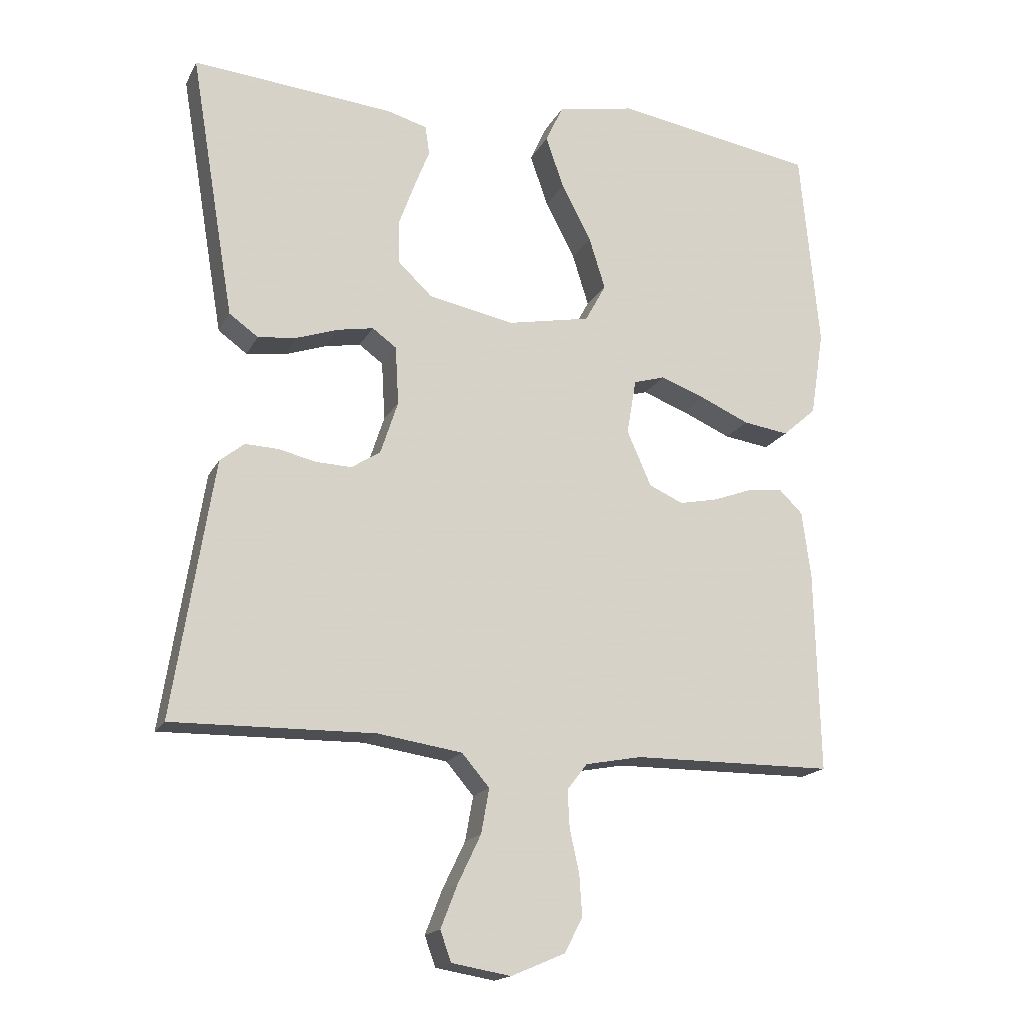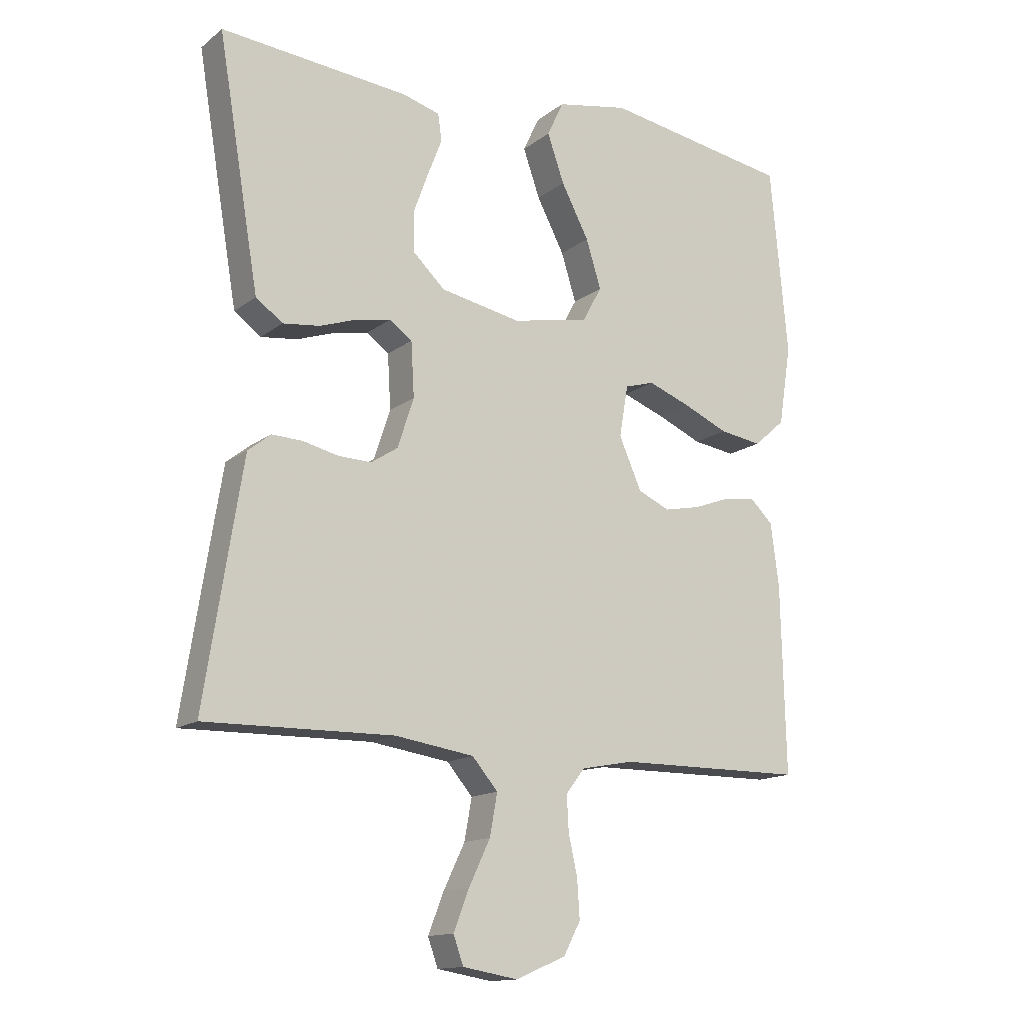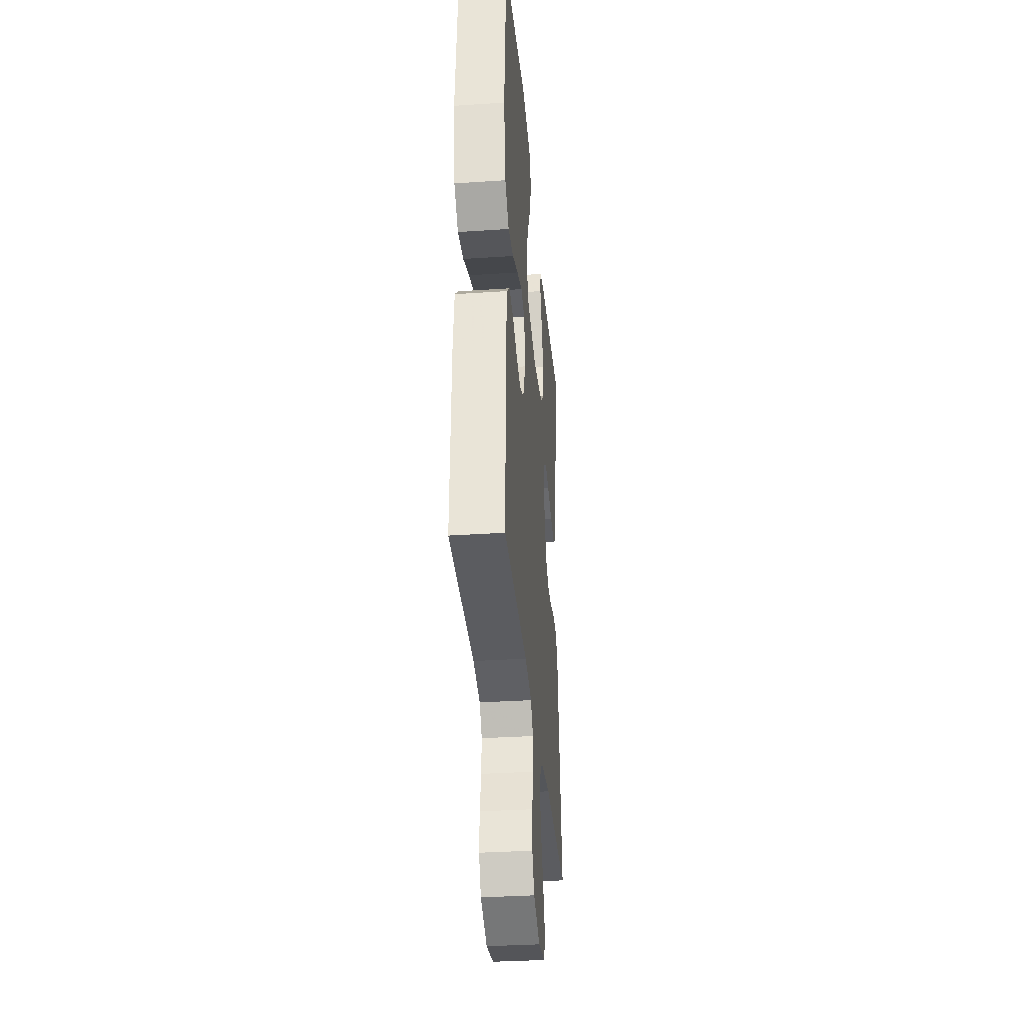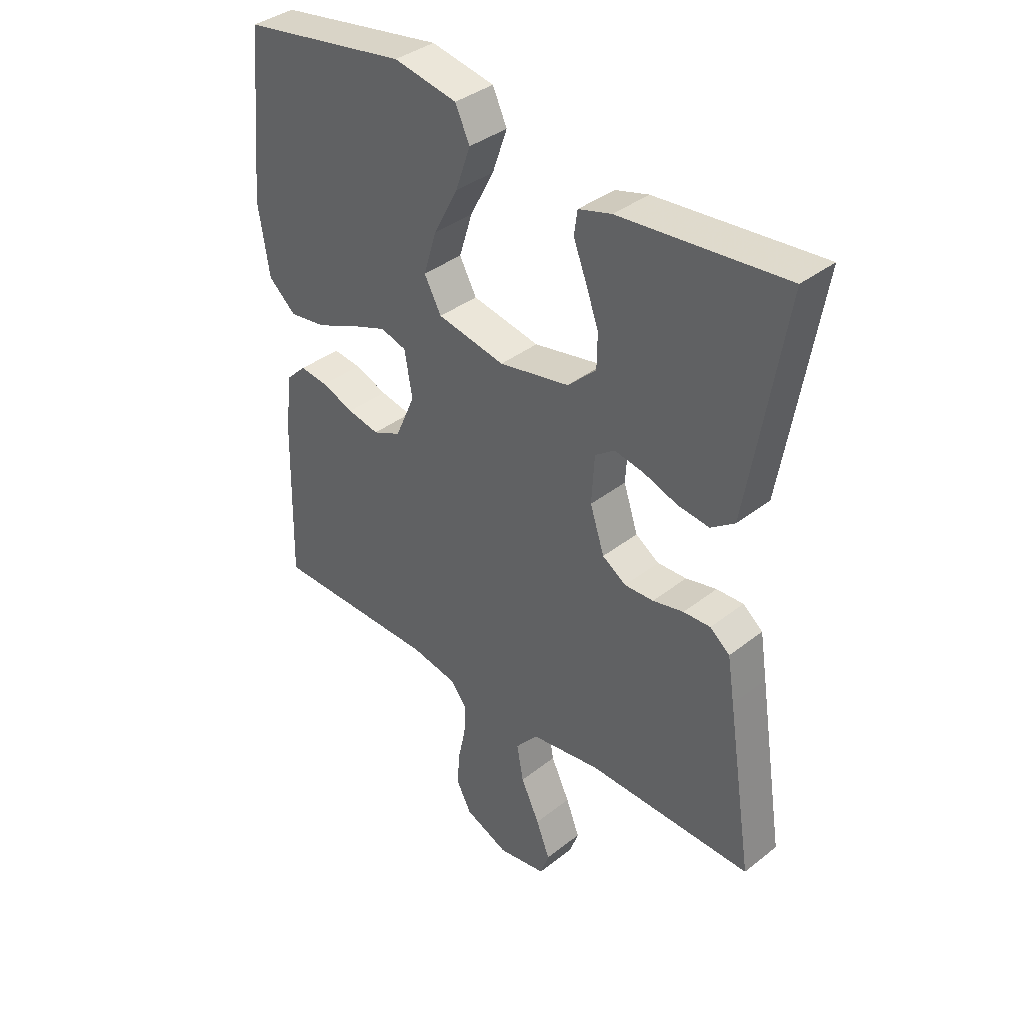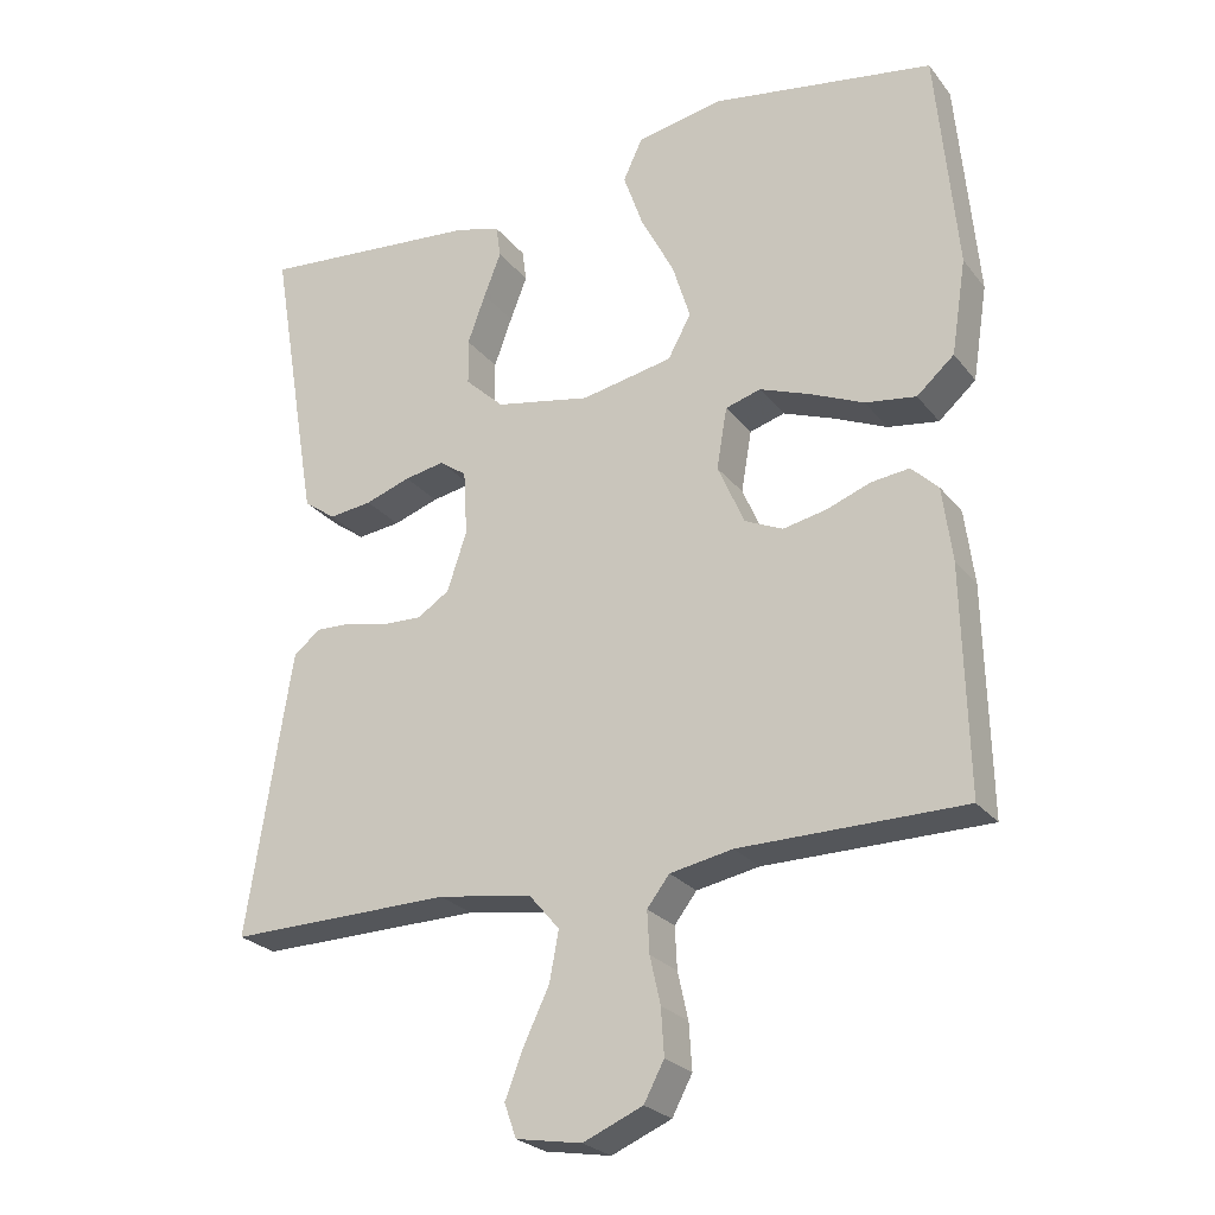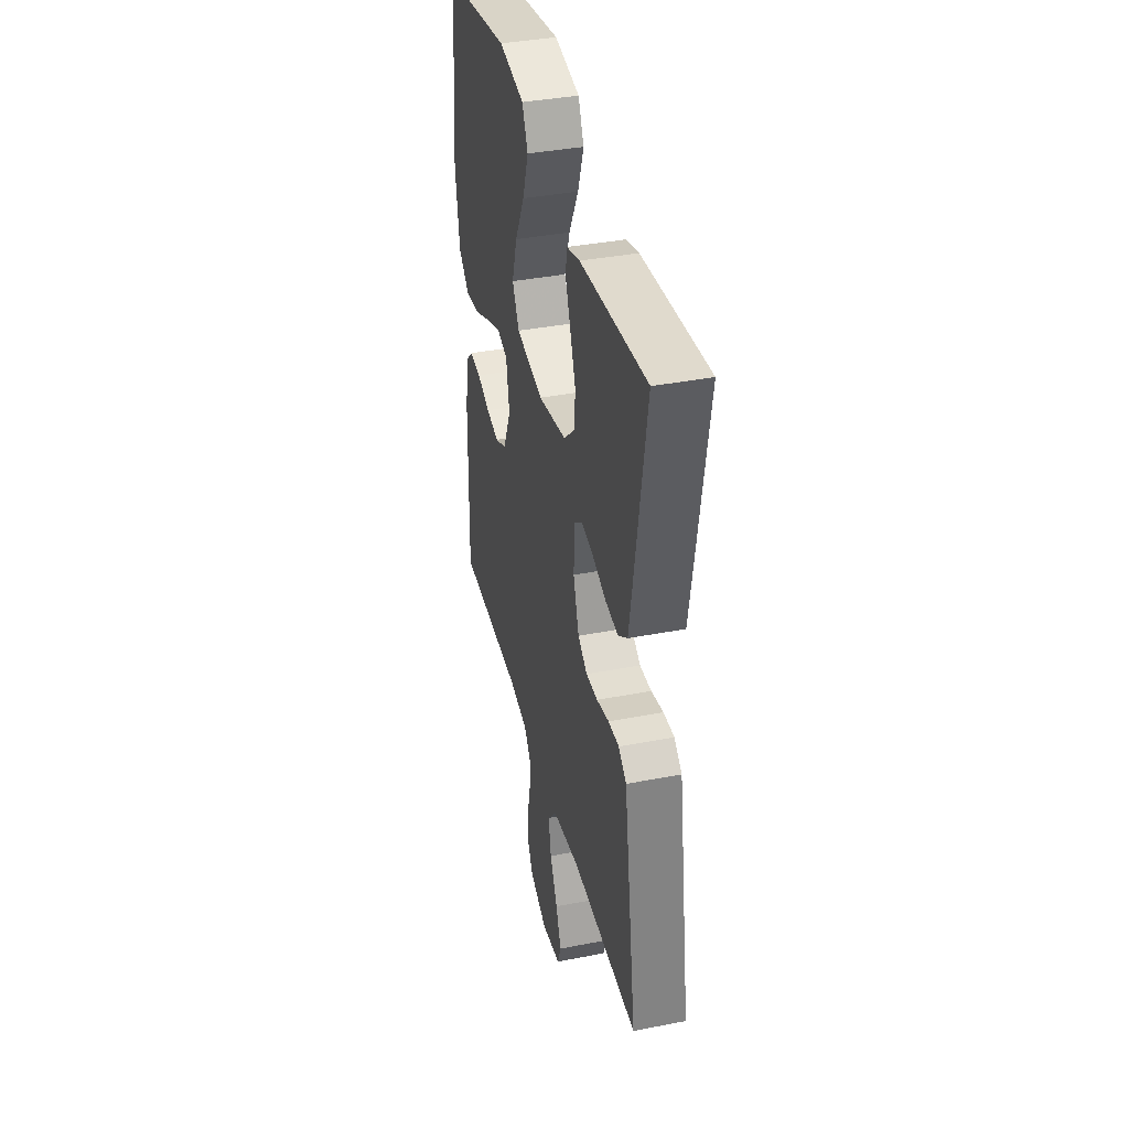
<metadata>
{"format":"obj","ext":"obj","renderer":"f3d","projection":"perspective","resolution":1024,"background":"white","views":[{"elev":-17.3,"azim":160.0,"up":"+Z"},{"elev":-14.3,"azim":147.7,"up":"+Z"},{"elev":-34.3,"azim":-84.9,"up":"+Z"},{"elev":37.5,"azim":44.9,"up":"+Z"},{"elev":-25.0,"azim":-151.2,"up":"+Z"},{"elev":38.4,"azim":76.2,"up":"+Z"}]}
</metadata>
<code>
v -0.5 0.07 0.5
v -0.2 0.07 0.549
v -0.085 0.07 0.527
v -0.059 0.07 0.471
v -0.086 0.07 0.394
v -0.13 0.07 0.31
v -0.154 0.07 0.233
v -0.123 0.07 0.176
v 0 0.07 0.152
v 0.128 0.07 0.177
v 0.18 0.07 0.226
v 0.181 0.07 0.288
v 0.157 0.07 0.354
v 0.134 0.07 0.413
v 0.14 0.07 0.456
v 0.2 0.07 0.473
v 0.5 0.07 0.5
v 0.45 0.07 0.2
v 0.434 0.07 0.106
v 0.391 0.07 0.075
v 0.333 0.07 0.082
v 0.272 0.07 0.103
v 0.218 0.07 0.113
v 0.182 0.07 0.087
v 0.177 0.07 0
v 0.203 0.07 -0.079
v 0.246 0.07 -0.107
v 0.299 0.07 -0.105
v 0.355 0.07 -0.092
v 0.404 0.07 -0.09
v 0.44 0.07 -0.119
v 0.453 0.07 -0.2
v 0.5 0.07 -0.5
v 0.2 0.07 -0.495
v 0.074 0.07 -0.514
v 0.033 0.07 -0.562
v 0.045 0.07 -0.628
v 0.079 0.07 -0.699
v 0.104 0.07 -0.763
v 0.088 0.07 -0.808
v 0 0.07 -0.823
v -0.08 0.07 -0.789
v -0.107 0.07 -0.738
v -0.103 0.07 -0.676
v -0.089 0.07 -0.613
v -0.086 0.07 -0.557
v -0.116 0.07 -0.518
v -0.2 0.07 -0.502
v -0.5 0.07 -0.5
v -0.493 0.07 -0.2
v -0.48 0.07 -0.1
v -0.444 0.07 -0.065
v -0.393 0.07 -0.071
v -0.334 0.07 -0.093
v -0.276 0.07 -0.105
v -0.225 0.07 -0.082
v -0.189 0.07 0
v -0.203 0.07 0.082
v -0.25 0.07 0.096
v -0.317 0.07 0.071
v -0.39 0.07 0.039
v -0.458 0.07 0.029
v -0.508 0.07 0.073
v -0.528 0.07 0.2
v -0.5 0 0.5
v -0.2 0 0.549
v -0.085 0 0.527
v -0.059 0 0.471
v -0.086 0 0.394
v -0.13 0 0.31
v -0.154 0 0.233
v -0.123 0 0.176
v 0 0 0.152
v 0.128 0 0.177
v 0.18 0 0.226
v 0.181 0 0.288
v 0.157 0 0.354
v 0.134 0 0.413
v 0.14 0 0.456
v 0.2 0 0.473
v 0.5 0 0.5
v 0.45 0 0.2
v 0.434 0 0.106
v 0.391 0 0.075
v 0.333 0 0.082
v 0.272 0 0.103
v 0.218 0 0.113
v 0.182 0 0.087
v 0.177 0 0
v 0.203 0 -0.079
v 0.246 0 -0.107
v 0.299 0 -0.105
v 0.355 0 -0.092
v 0.404 0 -0.09
v 0.44 0 -0.119
v 0.453 0 -0.2
v 0.5 0 -0.5
v 0.2 0 -0.495
v 0.074 0 -0.514
v 0.033 0 -0.562
v 0.045 0 -0.628
v 0.079 0 -0.699
v 0.104 0 -0.763
v 0.088 0 -0.808
v 0 0 -0.823
v -0.08 0 -0.789
v -0.107 0 -0.738
v -0.103 0 -0.676
v -0.089 0 -0.613
v -0.086 0 -0.557
v -0.116 0 -0.518
v -0.2 0 -0.502
v -0.5 0 -0.5
v -0.493 0 -0.2
v -0.48 0 -0.1
v -0.444 0 -0.065
v -0.393 0 -0.071
v -0.334 0 -0.093
v -0.276 0 -0.105
v -0.225 0 -0.082
v -0.189 0 0
v -0.203 0 0.082
v -0.25 0 0.096
v -0.317 0 0.071
v -0.39 0 0.039
v -0.458 0 0.029
v -0.508 0 0.073
v -0.528 0 0.2
f 60 61 62 63
f 59 60 63 64
f 58 59 64 1
f 51 52 53 54
f 51 54 55
f 48 49 50 51
f 47 48 51 55
f 46 47 55 56
f 42 43 44 45
f 42 45 46
f 41 42 46
f 37 38 39 40
f 37 40 41 46
f 31 32 33 34
f 31 34 35
f 28 29 30 31
f 27 28 31 35
f 26 27 35 36
f 19 20 21 22
f 19 22 23
f 18 19 23
f 17 18 23
f 16 17 23 24
f 13 14 15 16
f 12 13 16
f 11 12 16 24
f 3 4 5 6
f 3 6 7
f 58 1 2 3
f 58 3 7
f 57 58 7 8
f 37 46 56 57
f 36 37 57 8
f 25 26 36 8
f 10 11 24 25
f 9 10 25
f 8 9 25
f 127 126 125 124
f 128 127 124 123
f 65 128 123 122
f 118 117 116 115
f 119 118 115
f 115 114 113 112
f 119 115 112 111
f 120 119 111 110
f 109 108 107 106
f 110 109 106
f 110 106 105
f 104 103 102 101
f 110 105 104 101
f 98 97 96 95
f 99 98 95
f 95 94 93 92
f 99 95 92 91
f 100 99 91 90
f 86 85 84 83
f 87 86 83
f 87 83 82
f 87 82 81
f 88 87 81 80
f 80 79 78 77
f 80 77 76
f 88 80 76 75
f 70 69 68 67
f 71 70 67
f 67 66 65 122
f 71 67 122
f 72 71 122 121
f 121 120 110 101
f 72 121 101 100
f 72 100 90 89
f 89 88 75 74
f 89 74 73
f 89 73 72
f 1 65 66 2
f 2 66 67 3
f 3 67 68 4
f 4 68 69 5
f 5 69 70 6
f 6 70 71 7
f 7 71 72 8
f 8 72 73 9
f 9 73 74 10
f 10 74 75 11
f 11 75 76 12
f 12 76 77 13
f 13 77 78 14
f 14 78 79 15
f 15 79 80 16
f 16 80 81 17
f 17 81 82 18
f 18 82 83 19
f 19 83 84 20
f 20 84 85 21
f 21 85 86 22
f 22 86 87 23
f 23 87 88 24
f 24 88 89 25
f 25 89 90 26
f 26 90 91 27
f 27 91 92 28
f 28 92 93 29
f 29 93 94 30
f 30 94 95 31
f 31 95 96 32
f 32 96 97 33
f 33 97 98 34
f 34 98 99 35
f 35 99 100 36
f 36 100 101 37
f 37 101 102 38
f 38 102 103 39
f 39 103 104 40
f 40 104 105 41
f 41 105 106 42
f 42 106 107 43
f 43 107 108 44
f 44 108 109 45
f 45 109 110 46
f 46 110 111 47
f 47 111 112 48
f 48 112 113 49
f 49 113 114 50
f 50 114 115 51
f 51 115 116 52
f 52 116 117 53
f 53 117 118 54
f 54 118 119 55
f 55 119 120 56
f 56 120 121 57
f 57 121 122 58
f 58 122 123 59
f 59 123 124 60
f 60 124 125 61
f 61 125 126 62
f 62 126 127 63
f 63 127 128 64
f 64 128 65 1

</code>
